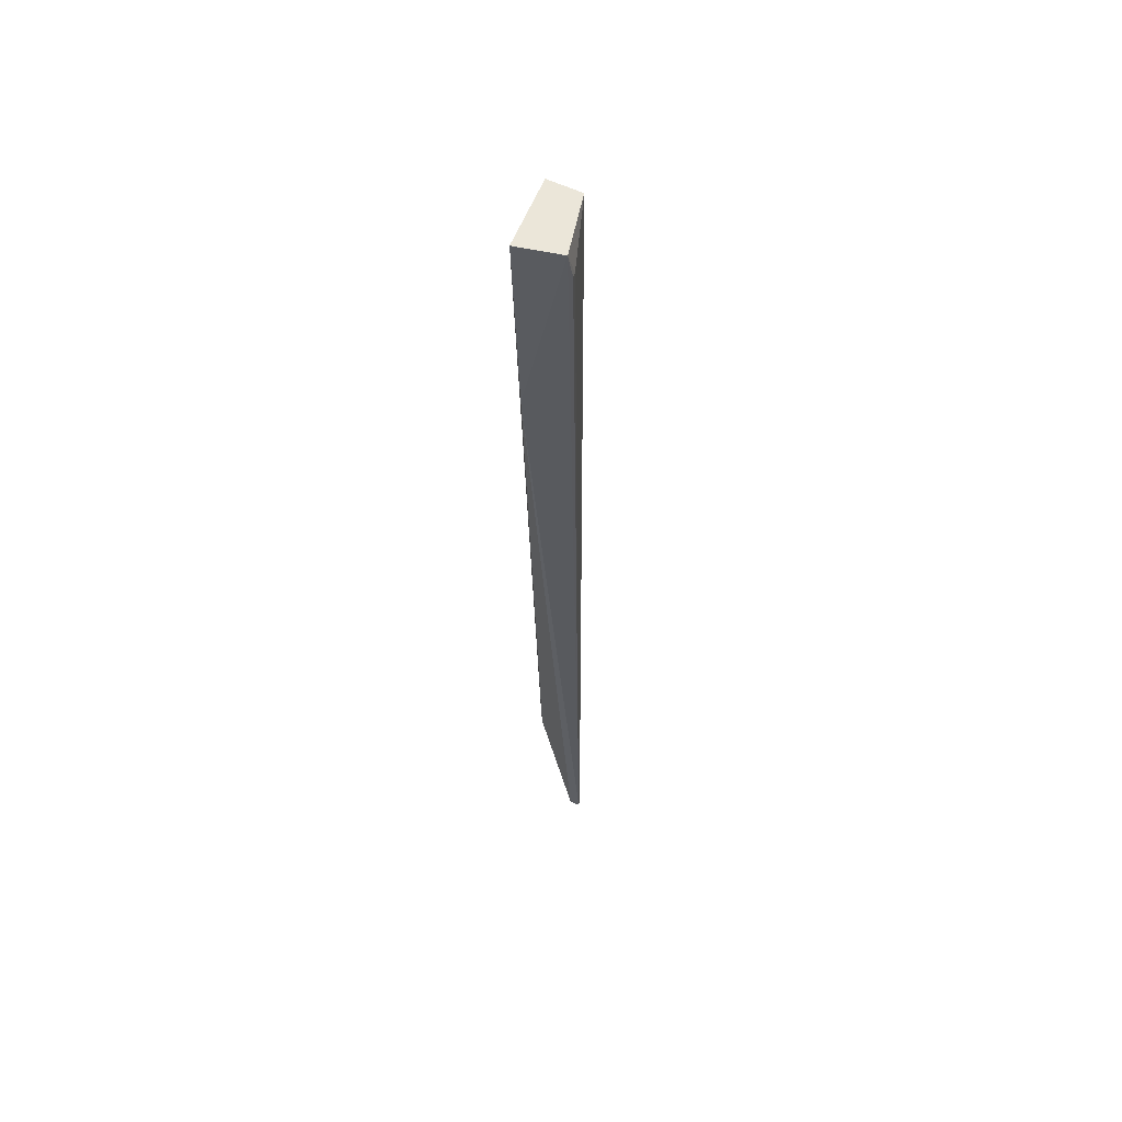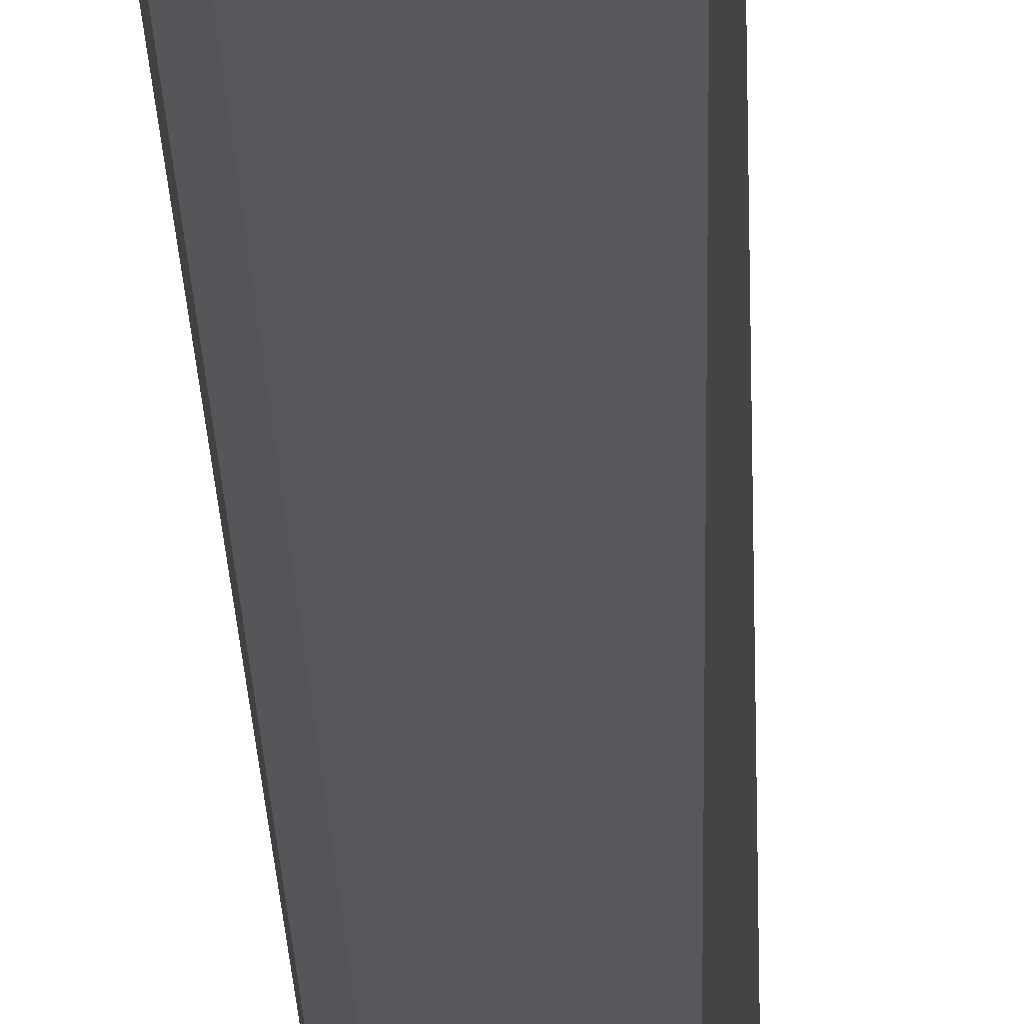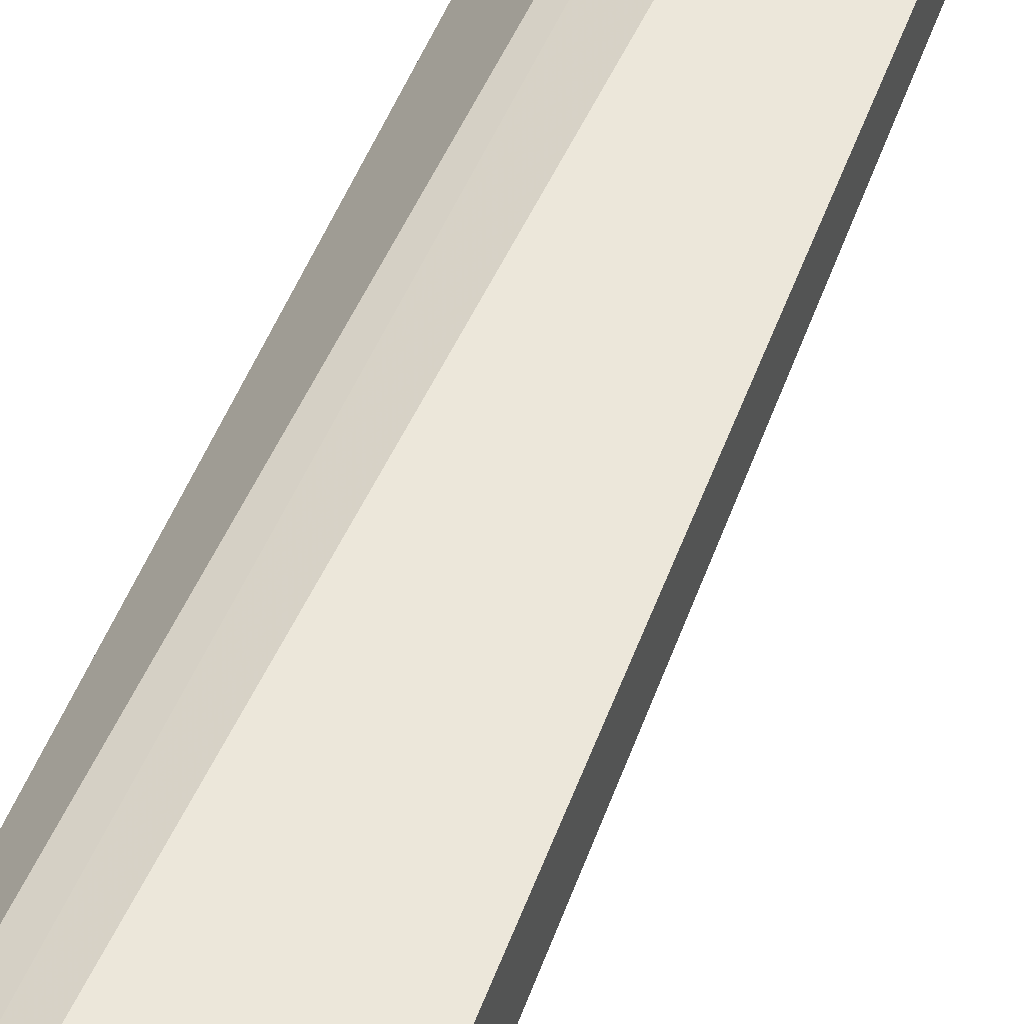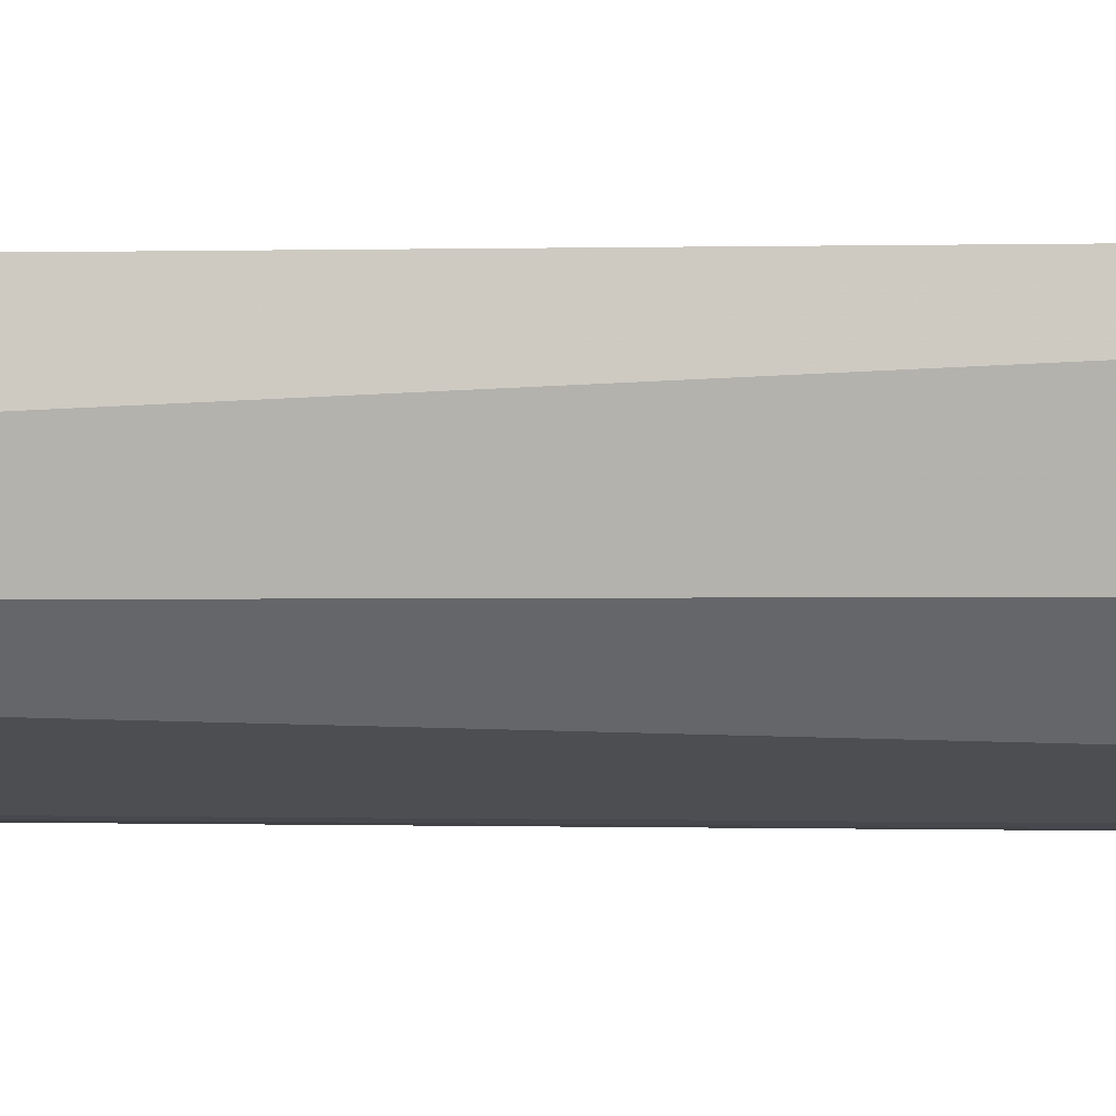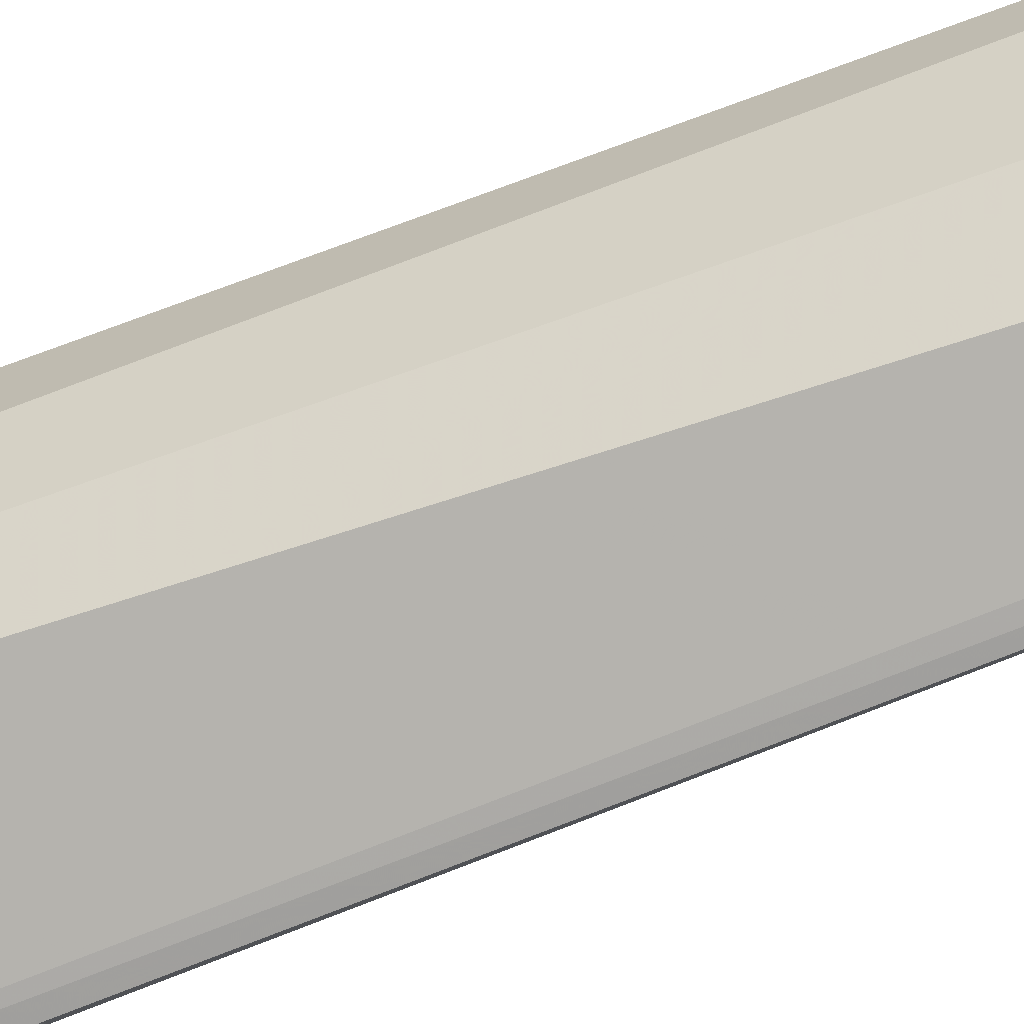
<metadata>
{"format":"obj","ext":"obj","renderer":"f3d","projection":"perspective","resolution":1024,"background":"white","views":[{"elev":57.3,"azim":109.9,"up":"+Y"},{"elev":-24.6,"azim":-177.6,"up":"+Z"},{"elev":52.6,"azim":-159.3,"up":"+Z"},{"elev":-3.6,"azim":-86.5,"up":"+Z"},{"elev":-69.3,"azim":-67.9,"up":"+Z"}]}
</metadata>
<code>
v -0.09277 0.153 0.03008
v -0.09672 -0.1084 0.01697
v -0.09496 0.146 0.01694
v -0.113 0.1515 0.02096
v -0.1077 -0.07276 0.03079
v -0.09802 -0.1085 0.01443
v -0.09433 0.1529 0.01794
v -0.1035 -0.07298 0.02886
v -0.1129 0.153 0.02967
v -0.09636 0.1459 0.01701
v -0.1053 -0.07263 0.02117
v -0.09742 -0.1083 0.01712
v -0.0928 0.101 0.02859
v -0.09663 -0.1085 0.01423
f 8 5 2
f 8 1 5
f 9 5 1
f 9 4 5
f 9 7 4
f 9 1 7
f 10 6 4
f 10 7 3
f 10 4 7
f 11 6 5
f 11 5 4
f 11 4 6
f 12 6 2
f 12 2 5
f 12 5 6
f 13 7 1
f 13 8 2
f 13 1 8
f 14 3 7
f 14 10 3
f 14 6 10
f 14 2 6
f 14 13 2
f 14 7 13

</code>
